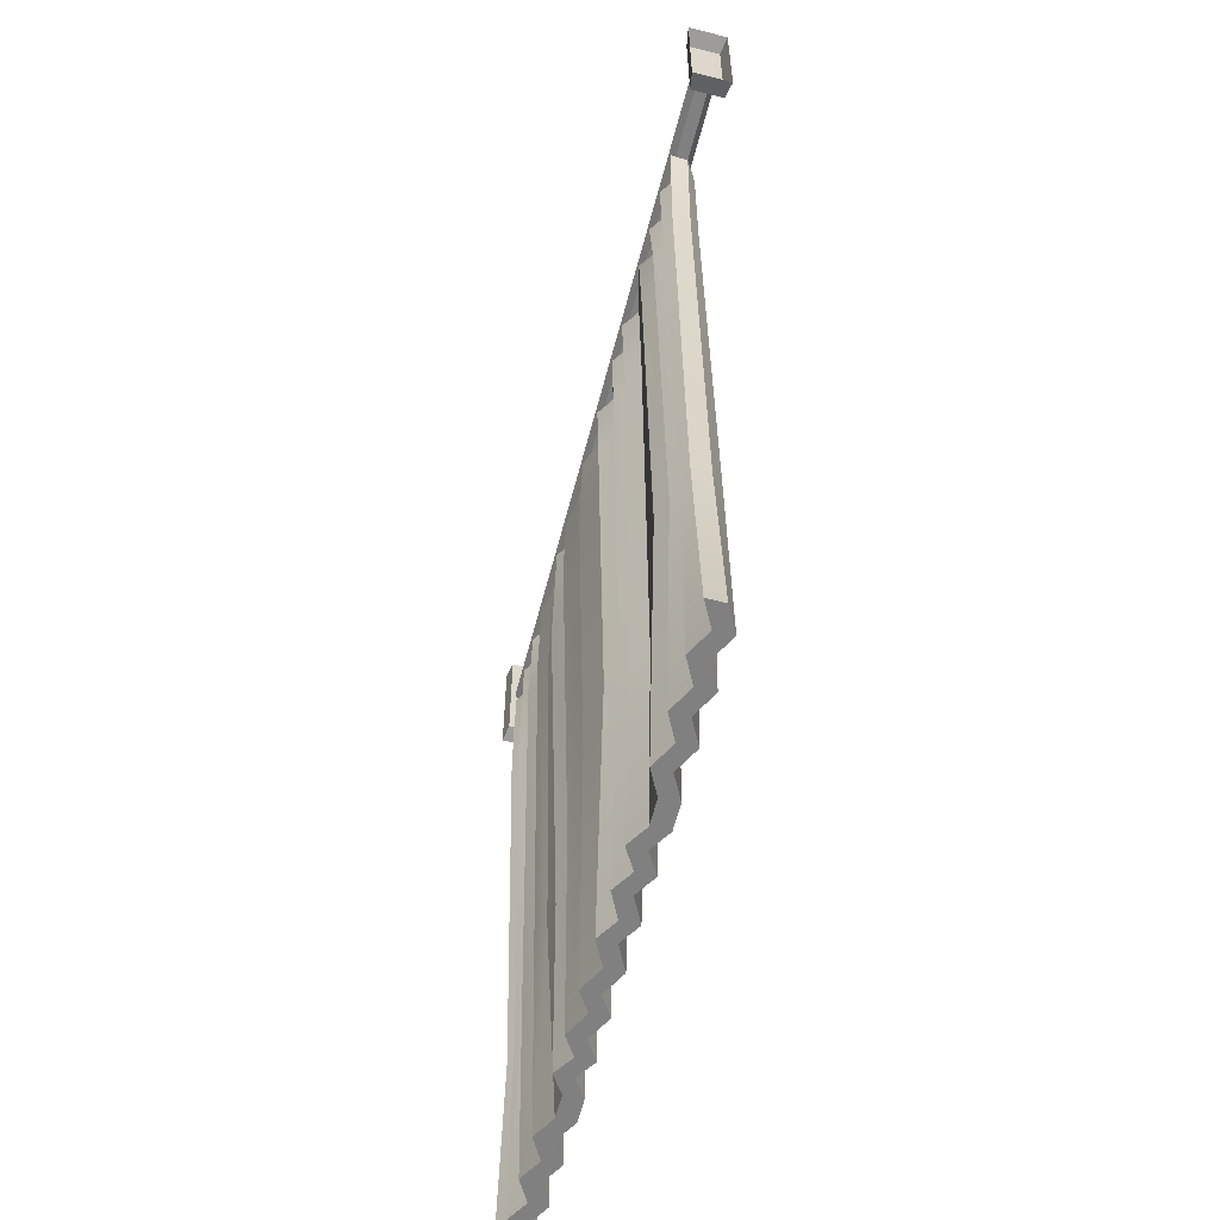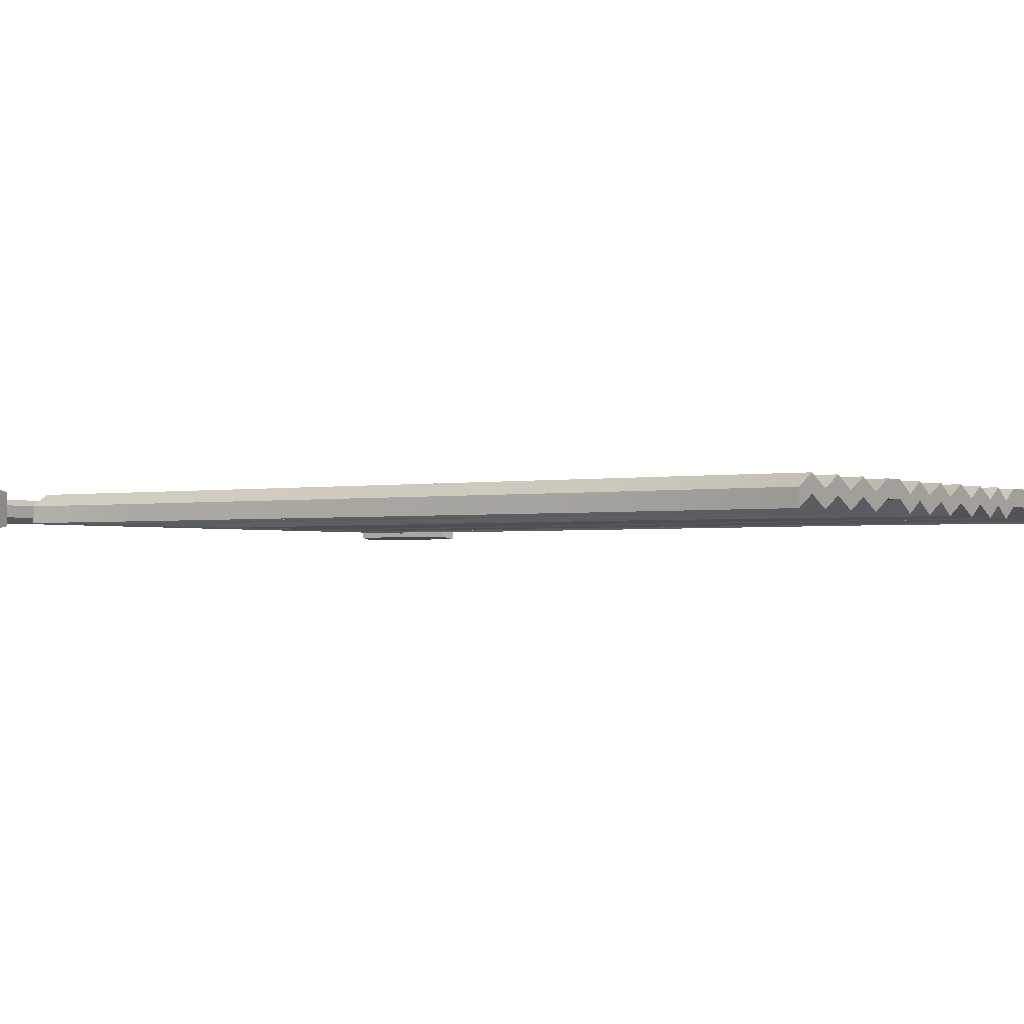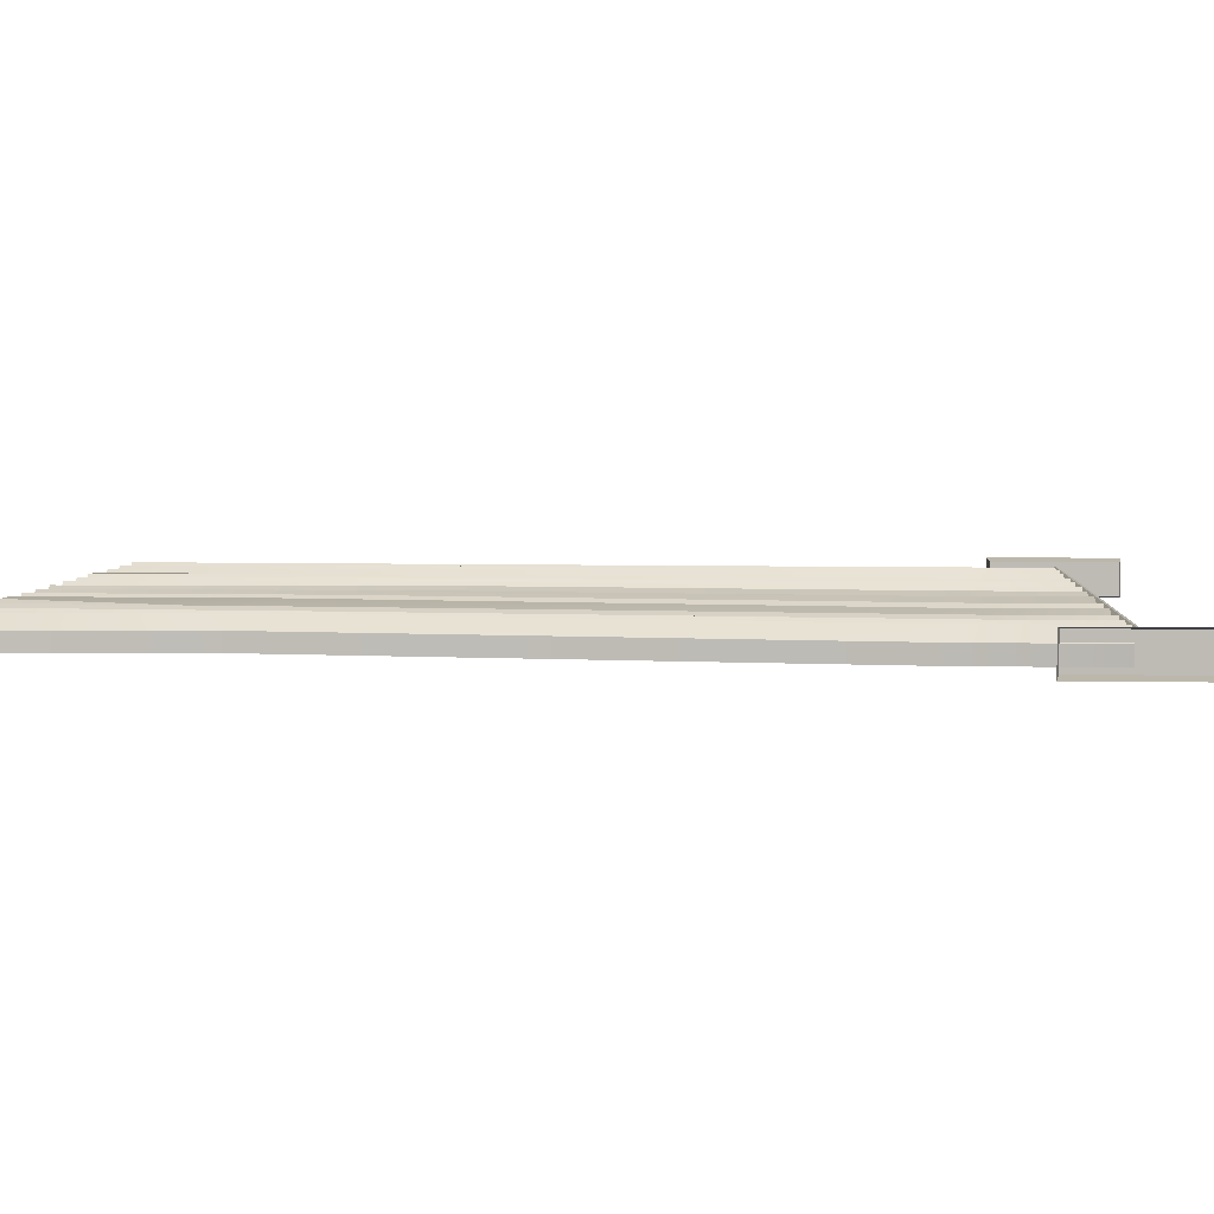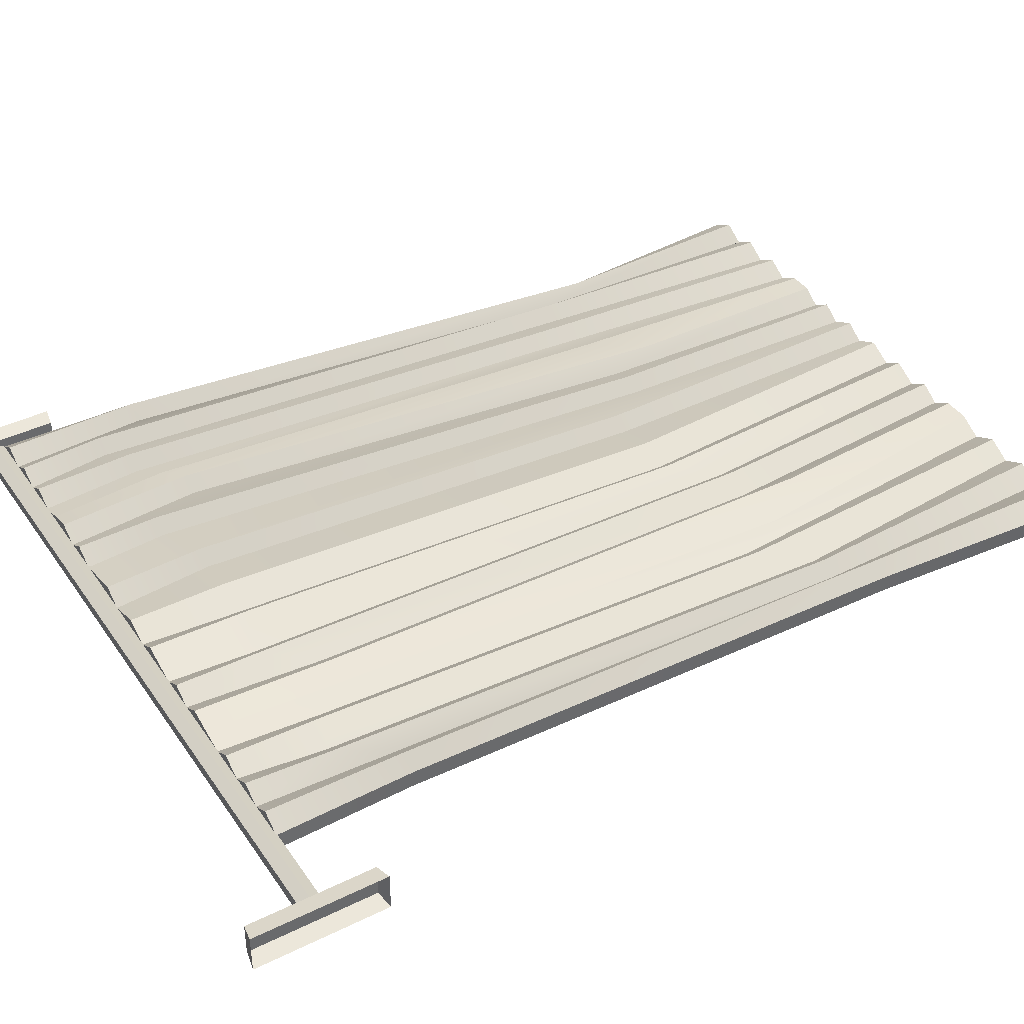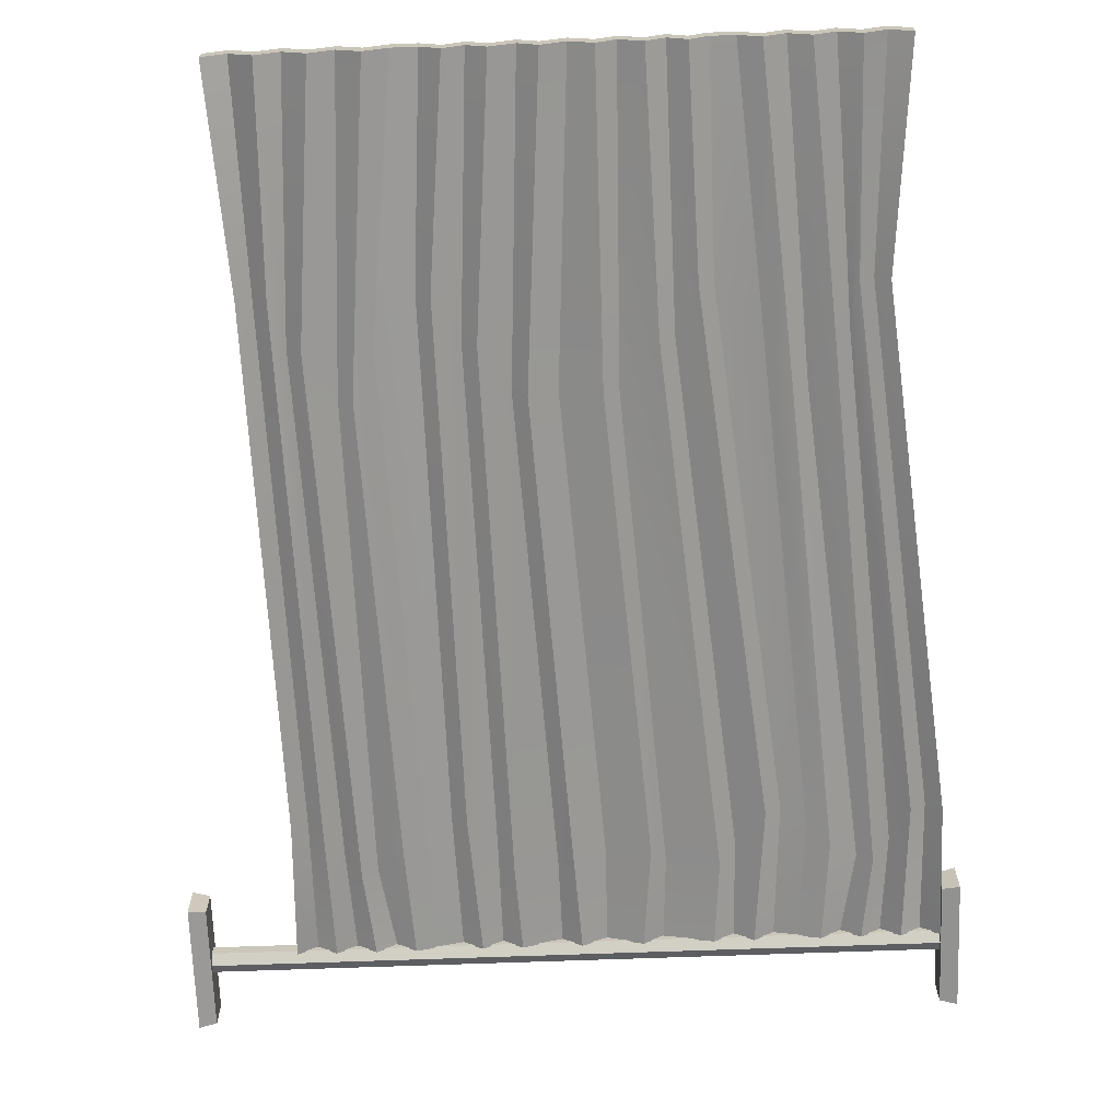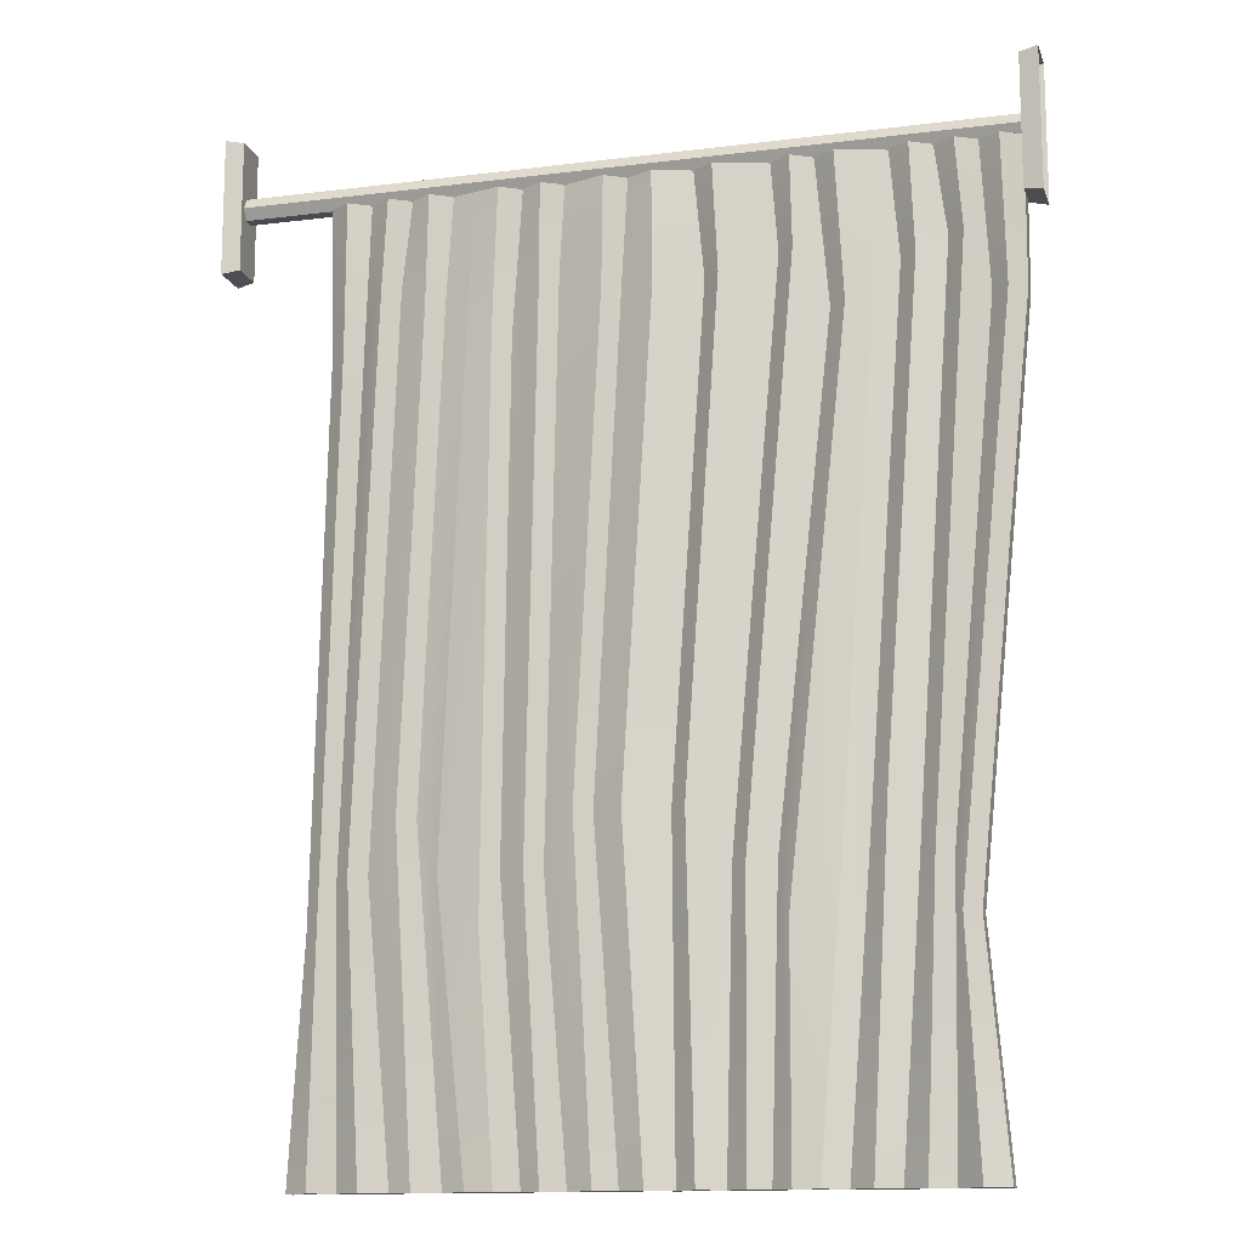
<metadata>
{"format":"obj","ext":"obj","renderer":"f3d","projection":"perspective","resolution":1024,"background":"white","views":[{"elev":-60.0,"azim":-104.5,"up":"+Y"},{"elev":-1.6,"azim":-55.4,"up":"+Z"},{"elev":4.8,"azim":94.0,"up":"+Z"},{"elev":40.1,"azim":-121.1,"up":"+Z"},{"elev":-68.4,"azim":2.1,"up":"+Z"},{"elev":-13.6,"azim":15.7,"up":"+Y"}]}
</metadata>
<code>
v -98.07 250.3 1.646
v -98.07 250.3 -1.646
v -98.07 253.1 -3.291
v -98.07 256 -1.646
v -98.07 256 1.646
v -98.07 253.1 3.291
v 98.07 250.3 1.646
v 98.07 250.3 -1.646
v 98.07 253.1 -3.291
v 98.07 256 -1.646
v 98.07 256 1.646
v 98.07 253.1 3.291
v 98.07 236 4.546
v 102.8 235.2 5.334
v 98.07 270.2 4.546
v 102.8 271.1 5.334
v 98.07 270.2 -4.546
v 102.8 271.1 -5.334
v 98.07 236 -4.546
v 102.8 235.2 -5.334
v -98.07 236 -4.546
v -102.8 235.2 -5.334
v -98.07 270.2 -4.546
v -102.8 271.1 -5.334
v -98.07 270.2 4.546
v -102.8 271.1 5.334
v -98.07 236 4.546
v -102.8 235.2 5.334
f 1 2 8 7
f 2 3 9 8
f 3 4 10 9
f 4 5 11 10
f 5 6 12 11
f 6 1 7 12
f 13 14 16 15
f 15 16 18 17
f 17 18 20 19
f 19 20 14 13
f 19 13 15 17
f 21 22 24 23
f 23 24 26 25
f 25 26 28 27
f 27 28 22 21
f 27 21 23 25
v 87.82 9.18 1.617
v 46.29 9.18 4.95
v 98.29 250.6 1.617
v 59.84 250.6 3.284
v 98.29 250.6 -3.062
v 59.84 250.6 -1.395
v 87.82 9.18 -3.062
v 46.26 9.18 0.2713
v 66.13 250.6 1.617
v 66.13 250.6 -3.062
v 52.22 9.18 -3.062
v 52.19 9.18 1.617
v 71.49 250.6 4.95
v 71.49 250.6 0.2713
v 58.1 9.18 0.2713
v 58.12 9.18 4.95
v 76.85 250.6 1.617
v 76.85 250.6 -3.062
v 64.01 9.18 -3.062
v 64 9.18 1.617
v 82.21 250.6 4.95
v 82.21 250.6 0.2713
v 69.91 9.18 0.2713
v 69.91 9.18 4.95
v 87.57 250.6 1.617
v 87.57 250.6 -3.062
v 75.84 9.18 -3.062
v 75.84 9.18 1.617
v 92.93 250.6 4.95
v 92.93 250.6 0.2713
v 81.8 9.18 0.2713
v 81.79 9.18 4.95
v 79.84 227.5 -3.062
v 84.42 222.8 0.2713
v 89.64 212.8 -3.062
v 93.81 212.8 0.2713
v 97.98 212.8 -3.062
v 97.98 212.8 1.617
v 93.81 212.8 4.95
v 89.64 212.8 1.617
v 83.93 227.5 4.95
v 79.84 227.5 1.617
v 72.56 222.8 4.95
v 68.44 222.8 1.617
v 62.32 217.8 3.284
v 62.32 217.8 -1.395
v 68.44 222.8 -3.062
v 75.76 227.5 0.2713
v 79.13 68.88 0.2713
v 82.98 68.88 -3.062
v 82.97 68.88 1.617
v 79.11 68.88 4.95
v 77.29 82.03 1.617
v 73.37 82.03 4.95
v 69.45 82.03 1.617
v 62.98 95.09 4.95
v 58.98 95.09 1.617
v 52.02 81.99 3.284
v 52.02 81.99 -1.395
v 58.98 95.09 -3.062
v 62.98 95.09 0.2713
v 69.46 82.03 -3.062
v 73.38 82.03 0.2713
v 75.29 68.88 -3.062
v 6.441 9.18 4.95
v 8.788 250.6 4.95
v 8.788 250.6 0.2713
v 6.438 9.18 0.2713
v 18.49 250.6 1.617
v 18.49 250.6 -3.062
v 12.98 9.18 -3.062
v 12.97 9.18 1.617
v 23.85 250.6 4.95
v 23.85 250.6 0.2713
v 18.19 9.18 0.2713
v 18.2 9.18 4.95
v 37.46 250.6 1.617
v 37.46 250.6 -3.062
v 24.63 9.18 -3.062
v 24.61 9.18 1.617
v 42.82 250.6 4.95
v 42.82 250.6 0.2713
v 29.74 9.18 0.2713
v 29.77 9.18 4.95
v 48.19 250.6 1.617
v 48.19 250.6 -3.062
v 34.89 9.18 -3.062
v 34.85 9.18 1.617
v 53.55 250.6 4.95
v 53.55 250.6 0.2713
v 39.94 9.18 0.2713
v 39.97 9.18 4.95
v 39.23 227.5 -3.062
v 43.56 222.8 0.2713
v 51.45 212.8 -3.062
v 55.62 212.8 0.2713
v 55.62 212.8 4.95
v 51.45 212.8 1.617
v 43.32 227.5 4.95
v 39.23 227.5 1.617
v 25.2 222.8 4.95
v 21.09 222.8 1.617
v 9.078 222.8 4.95
v 9.078 222.8 0.2713
v 21.09 222.8 -3.062
v 25.07 227.5 0.2713
v 40.17 68.88 0.2713
v 40.17 68.88 4.95
v 37.09 82.03 1.617
v 30.42 82.03 4.95
v 26.48 82.03 1.617
v 16.36 95.09 4.95
v 12.36 95.09 1.617
v 1.304 95.09 4.95
v 1.304 95.09 0.2713
v 12.36 95.09 -3.062
v 16.36 95.09 0.2713
v 26.48 82.03 -3.062
v 30.42 82.03 0.2713
v 36.29 68.88 -3.062
v -79.96 9.18 1.617
v -35.44 9.18 4.95
v -74.8 250.6 1.617
v -36.35 250.6 3.284
v -74.8 250.6 -3.062
v -36.35 250.6 -1.395
v -79.96 9.18 -3.062
v -35.42 9.18 0.2713
v -42.64 250.6 1.617
v -42.64 250.6 -3.062
v -41.87 9.18 -3.062
v -41.84 9.18 1.617
v -48 250.6 4.95
v -48 250.6 0.2713
v -48.26 9.18 0.2713
v -48.28 9.18 4.95
v -53.36 250.6 1.617
v -53.36 250.6 -3.062
v -54.68 9.18 -3.062
v -54.67 9.18 1.617
v -58.72 250.6 4.95
v -58.72 250.6 0.2713
v -61.05 9.18 0.2713
v -61.06 9.18 4.95
v -64.08 250.6 1.617
v -64.08 250.6 -3.062
v -67.4 9.18 -3.062
v -67.39 9.18 1.617
v -69.44 250.6 4.95
v -69.44 250.6 0.2713
v -73.7 9.18 0.2713
v -73.7 9.18 4.95
v -55.86 227.5 -3.062
v -60.34 222.8 0.2713
v -65.34 212.8 -3.062
v -69.5 212.8 0.2713
v -73.67 212.8 -3.062
v -73.67 212.8 1.617
v -69.5 212.8 4.95
v -65.34 212.8 1.617
v -59.94 227.5 4.95
v -55.86 227.5 1.617
v -48.47 222.8 4.95
v -44.36 222.8 1.617
v -38.12 217.8 3.284
v -38.12 217.8 -1.395
v -44.36 222.8 -3.062
v -51.77 227.5 0.2713
v -72.62 68.88 0.2713
v -76.51 68.88 -3.062
v -76.51 68.88 1.617
v -72.62 68.88 4.95
v -69.21 82.03 1.617
v -65.27 82.03 4.95
v -61.33 82.03 1.617
v -53.5 95.09 4.95
v -49.5 95.09 1.617
v -43.72 81.99 3.284
v -43.72 81.99 -1.395
v -49.5 95.09 -3.062
v -53.5 95.09 0.2713
v -61.33 82.03 -3.062
v -65.27 82.03 0.2713
v -68.74 68.88 -3.062
v 2.041 250.6 1.617
v 2.041 250.6 -3.062
v -0.1743 9.18 -3.062
v -0.1693 9.18 1.617
v -3.319 250.6 4.95
v -3.319 250.6 0.2713
v -5.542 9.18 0.2713
v -5.556 9.18 4.95
v -13.98 250.6 1.617
v -13.98 250.6 -3.062
v -12.26 9.18 -3.062
v -12.25 9.18 1.617
v -19.34 250.6 4.95
v -19.34 250.6 0.2713
v -17.68 9.18 0.2713
v -17.7 9.18 4.95
v -24.7 250.6 1.617
v -24.7 250.6 -3.062
v -23.16 9.18 -3.062
v -23.14 9.18 1.617
v -30.06 250.6 4.95
v -30.06 250.6 0.2713
v -28.61 9.18 0.2713
v -28.63 9.18 4.95
v -15.25 227.5 -3.062
v -19.48 222.8 0.2713
v -27.15 212.8 -3.062
v -31.31 212.8 0.2713
v -31.31 212.8 4.95
v -27.15 212.8 1.617
v -19.33 227.5 4.95
v -15.25 227.5 1.617
v -3.661 222.8 4.95
v 0.4511 222.8 1.617
v 0.4511 222.8 -3.062
v -3.615 227.5 0.2713
v -32.75 68.88 0.2713
v -32.78 68.88 4.95
v -28.78 82.03 1.617
v -22.11 82.03 4.95
v -18.17 82.03 1.617
v -10.32 95.09 4.95
v -6.315 95.09 1.617
v -6.315 95.09 -3.062
v -10.32 95.09 0.2713
v -18.17 82.03 -3.062
v -22.11 82.03 0.2713
v -28.85 68.88 -3.062
f 66 31 57 67
f 31 33 58 57
f 33 65 64 58
f 35 29 60 59
f 65 33 31 66
f 37 38 34 32
f 74 34 38 75
f 40 30 36 39
f 37 32 73 72
f 41 42 38 37
f 75 38 42 76
f 44 40 39 43
f 41 37 72 71
f 45 46 42 41
f 76 42 46 61
f 48 44 43 47
f 45 41 71 70
f 49 50 46 45
f 61 46 50 62
f 52 48 47 51
f 49 45 70 69
f 53 54 50 49
f 62 50 54 63
f 56 52 51 55
f 53 49 69 68
f 57 58 54 53
f 63 54 58 64
f 60 56 55 59
f 57 53 68 67
f 90 61 62 91
f 91 62 63 92
f 92 63 64 77
f 65 78 77 64
f 78 65 66 79
f 79 66 67 80
f 68 81 80 67
f 69 82 81 68
f 70 83 82 69
f 71 84 83 70
f 72 85 84 71
f 73 86 85 72
f 87 74 75 88
f 88 75 76 89
f 89 76 61 90
f 78 35 59 77
f 35 78 79 29
f 29 79 80 60
f 81 56 60 80
f 82 52 56 81
f 83 48 52 82
f 84 44 48 83
f 85 40 44 84
f 86 30 40 85
f 39 36 87 88
f 43 39 88 89
f 47 43 89 90
f 51 47 90 91
f 55 51 91 92
f 59 55 92 77
f 73 32 117 125
f 32 34 118 117
f 34 74 124 118
f 36 30 120 119
f 97 98 95 94
f 132 95 98 133
f 100 93 96 99
f 97 94 131 130
f 101 102 98 97
f 133 98 102 134
f 104 100 99 103
f 101 97 130 129
f 105 106 102 101
f 134 102 106 121
f 108 104 103 107
f 105 101 129 128
f 109 110 106 105
f 121 106 110 122
f 112 108 107 111
f 109 105 128 127
f 113 114 110 109
f 122 110 114 123
f 116 112 111 115
f 113 109 127 126
f 117 118 114 113
f 123 114 118 124
f 120 116 115 119
f 117 113 126 125
f 146 121 122 147
f 147 122 123 148
f 148 123 124 135
f 74 87 135 124
f 86 73 125 136
f 126 137 136 125
f 127 138 137 126
f 128 139 138 127
f 129 140 139 128
f 130 141 140 129
f 131 142 141 130
f 143 132 133 144
f 144 133 134 145
f 145 134 121 146
f 87 36 119 135
f 30 86 136 120
f 137 116 120 136
f 138 112 116 137
f 139 108 112 138
f 140 104 108 139
f 141 100 104 140
f 142 93 100 141
f 99 96 143 144
f 103 99 144 145
f 107 103 145 146
f 111 107 146 147
f 115 111 147 148
f 119 115 148 135
f 186 187 177 151
f 151 177 178 153
f 153 178 184 185
f 155 179 180 149
f 185 186 151 153
f 157 152 154 158
f 194 195 158 154
f 160 159 156 150
f 157 192 193 152
f 161 157 158 162
f 195 196 162 158
f 164 163 159 160
f 161 191 192 157
f 165 161 162 166
f 196 181 166 162
f 168 167 163 164
f 165 190 191 161
f 169 165 166 170
f 181 182 170 166
f 172 171 167 168
f 169 189 190 165
f 173 169 170 174
f 182 183 174 170
f 176 175 171 172
f 173 188 189 169
f 177 173 174 178
f 183 184 178 174
f 180 179 175 176
f 177 187 188 173
f 210 211 182 181
f 211 212 183 182
f 212 197 184 183
f 185 184 197 198
f 198 199 186 185
f 199 200 187 186
f 188 187 200 201
f 189 188 201 202
f 190 189 202 203
f 191 190 203 204
f 192 191 204 205
f 193 192 205 206
f 207 208 195 194
f 208 209 196 195
f 209 210 181 196
f 198 197 179 155
f 155 149 199 198
f 149 180 200 199
f 201 200 180 176
f 202 201 176 172
f 203 202 172 168
f 204 203 168 164
f 205 204 164 160
f 206 205 160 150
f 159 208 207 156
f 163 209 208 159
f 167 210 209 163
f 171 211 210 167
f 175 212 211 171
f 179 197 212 175
f 193 241 233 152
f 152 233 234 154
f 154 234 240 194
f 156 235 236 150
f 213 94 95 214
f 132 247 214 95
f 216 215 96 93
f 213 246 131 94
f 217 213 214 218
f 247 248 218 214
f 220 219 215 216
f 217 245 246 213
f 221 217 218 222
f 248 237 222 218
f 224 223 219 220
f 221 244 245 217
f 225 221 222 226
f 237 238 226 222
f 228 227 223 224
f 225 243 244 221
f 229 225 226 230
f 238 239 230 226
f 232 231 227 228
f 229 242 243 225
f 233 229 230 234
f 239 240 234 230
f 236 235 231 232
f 233 241 242 229
f 258 259 238 237
f 259 260 239 238
f 260 249 240 239
f 194 240 249 207
f 206 250 241 193
f 242 241 250 251
f 243 242 251 252
f 244 243 252 253
f 245 244 253 254
f 246 245 254 255
f 131 246 255 142
f 143 256 247 132
f 256 257 248 247
f 257 258 237 248
f 207 249 235 156
f 150 236 250 206
f 251 250 236 232
f 252 251 232 228
f 253 252 228 224
f 254 253 224 220
f 255 254 220 216
f 142 255 216 93
f 215 256 143 96
f 219 257 256 215
f 223 258 257 219
f 227 259 258 223
f 231 260 259 227
f 235 249 260 231

</code>
